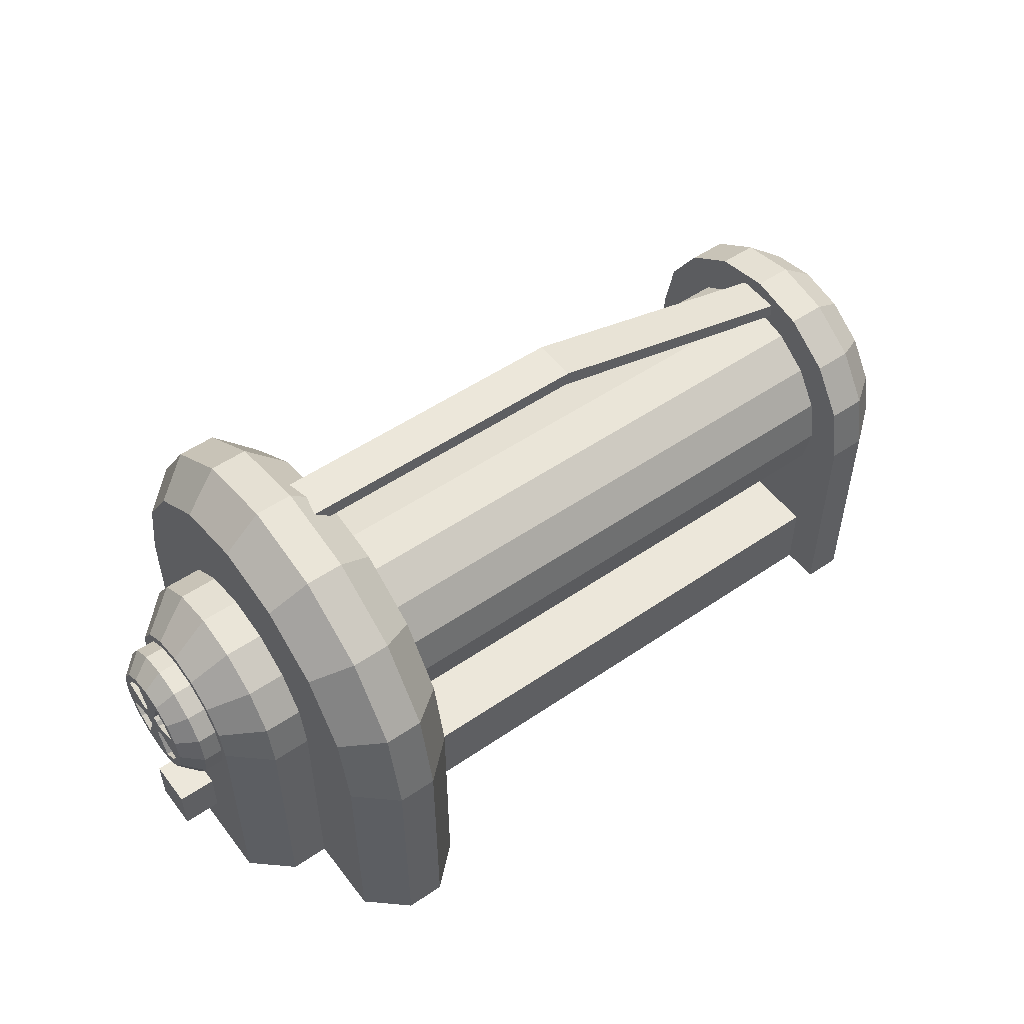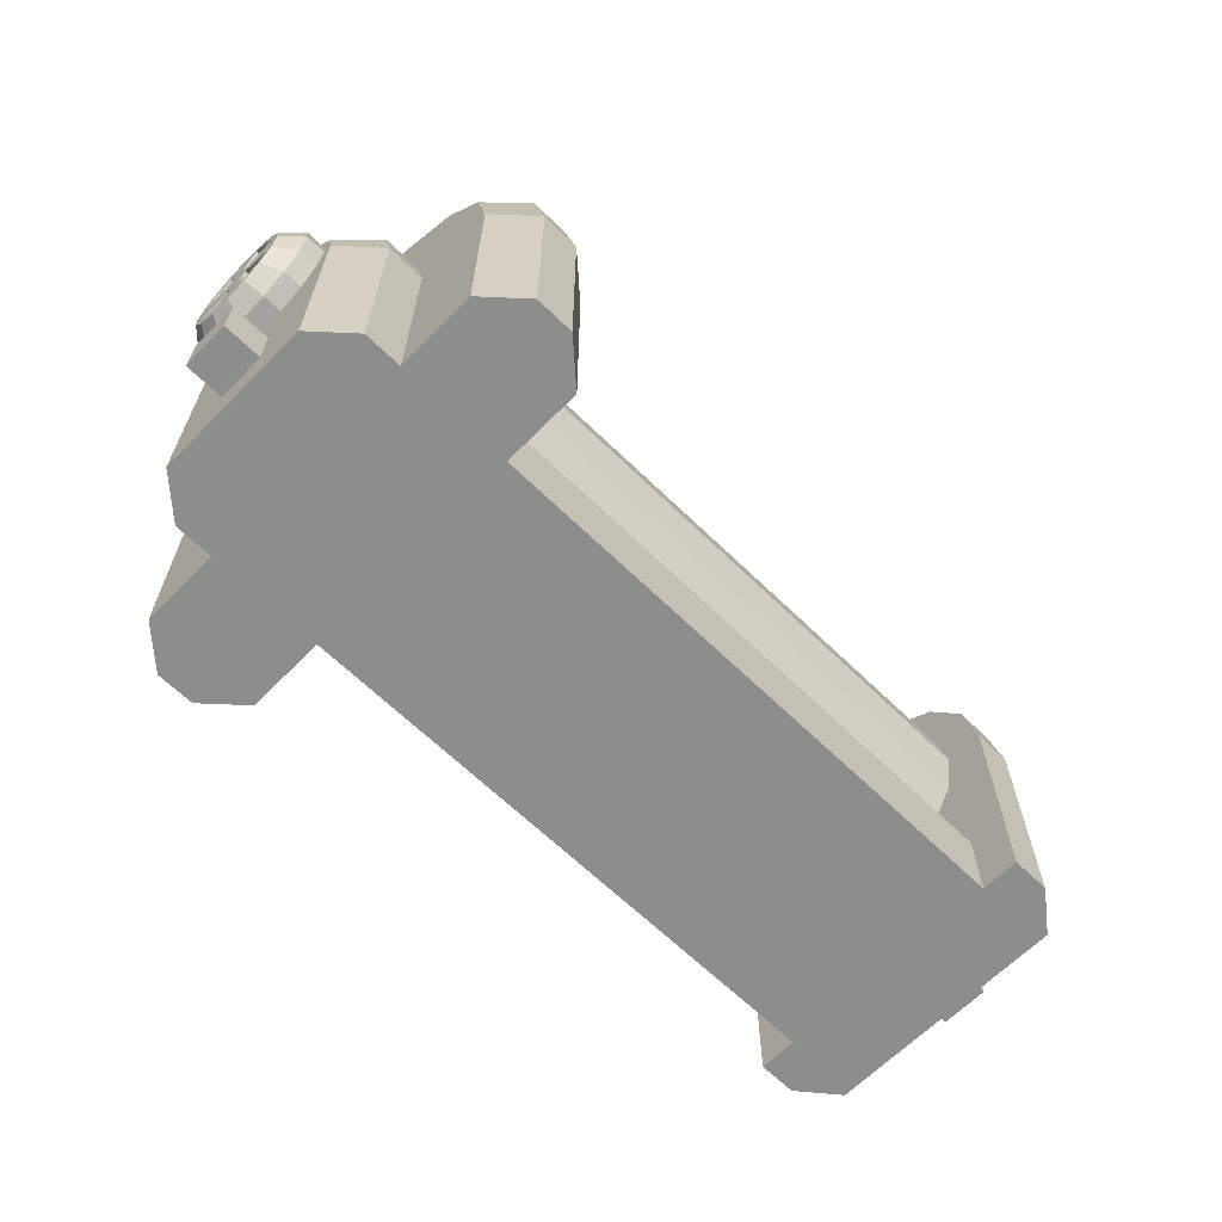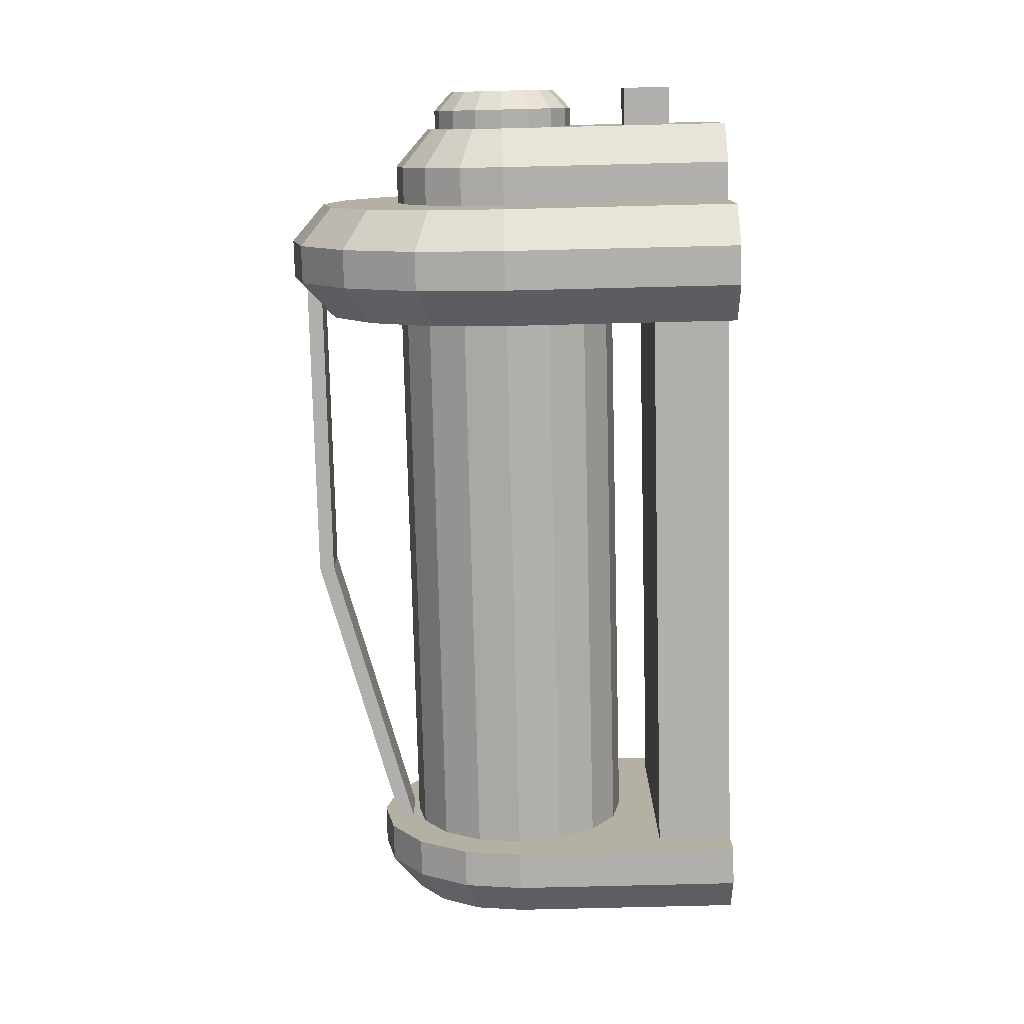
<metadata>
{"format":"obj","ext":"obj","renderer":"f3d","projection":"perspective","resolution":1024,"background":"white","views":[{"elev":52.0,"azim":-36.4,"up":"+Y"},{"elev":-64.4,"azim":-44.5,"up":"+Y"},{"elev":-78.2,"azim":-88.6,"up":"+Z"}]}
</metadata>
<code>
o Plane
v -1.5 0 0.75
v 2.25 0 0.75
v -1.5 0 -0.75
v 2.25 0 -0.75
v -2.25 1.5 -1.275
v -2.25 1.988 -1.178
v -2.25 2.402 -0.9016
v -2.25 2.678 -0.4879
v -2.25 2.775 0
v -2.25 2.678 0.4879
v -2.25 2.402 0.9016
v -2.25 1.988 1.178
v -2.25 1.5 1.275
v -2 1.5 -1.5
v -2 2.074 -1.386
v -2 2.561 -1.061
v -2 2.886 -0.574
v -2 3 0
v -2 2.886 0.574
v -2 2.561 1.061
v -2 2.074 1.386
v -2 1.5 1.5
v -1.75 1.5 -1.5
v -1.75 2.074 -1.386
v -1.75 2.561 -1.061
v -1.75 2.886 -0.574
v -1.75 3 0
v -1.75 2.886 0.574
v -1.75 2.561 1.061
v -1.75 2.074 1.386
v -1.75 1.5 1.5
v -1.5 1.5 -1.275
v -1.5 1.988 -1.178
v -1.5 2.402 -0.9016
v -1.5 2.678 -0.4879
v -1.5 2.775 0
v -1.5 2.678 0.4879
v -1.5 2.402 0.9016
v -1.5 1.988 1.178
v -1.5 1.5 1.275
v -2 0 -1.5
v -2 0 1.5
v -1.75 0 -1.5
v -1.75 0 1.5
v -1.5 0 -1.275
v -1.5 0 1.275
v -2.25 1.5 -0.75
v -2.25 1.787 -0.6929
v -2.25 2.03 -0.5303
v -2.25 2.193 -0.287
v -2.25 2.25 0
v -2.25 2.193 0.287
v -2.25 2.03 0.5303
v -2.25 1.787 0.6929
v -2.25 1.5 0.75
v -2.25 0 0.75
v -2.25 -0 -0.75
v -2.25 0 1.275
v -2.25 0 -1.275
v -2.5 1.5 -0.75
v -2.5 1.787 -0.6929
v -2.5 2.03 -0.5303
v -2.5 2.193 -0.287
v -2.5 2.25 0
v -2.5 2.193 0.287
v -2.5 2.03 0.5303
v -2.5 1.787 0.6929
v -2.5 1.5 0.75
v -2.75 1.5 -0.525
v -2.75 1.701 -0.485
v -2.75 1.871 -0.3712
v -2.75 1.985 -0.2009
v -2.75 2.025 0
v -2.75 1.985 0.2009
v -2.75 1.871 0.3712
v -2.75 1.701 0.485
v -2.75 1.5 0.525
v -2.5 -0 -0.75
v -2.5 0 0.75
v -2.75 -0 -0.525
v -2.75 0 0.525
v -2.75 1.5 -0.4725
v -2.75 1.681 -0.4365
v -2.75 1.834 -0.3341
v -2.75 1.937 -0.1808
v -2.75 1.972 0
v -2.75 1.937 0.1808
v -2.75 1.834 0.3341
v -2.75 1.681 0.4365
v -2.75 1.5 0.4725
v -2.75 1.319 0.4365
v -2.75 1.166 0.3341
v -2.75 1.063 0.1808
v -2.75 1.028 -0
v -2.75 1.063 -0.1808
v -2.75 1.166 -0.3341
v -2.75 1.319 -0.4365
v -2.875 1.5 -0.4725
v -2.875 1.681 -0.4365
v -2.875 1.834 -0.3341
v -2.875 1.937 -0.1808
v -2.875 1.972 0
v -2.875 1.937 0.1808
v -2.875 1.834 0.3341
v -2.875 1.681 0.4365
v -2.875 1.5 0.4725
v -2.875 1.319 0.4365
v -2.875 1.166 0.3341
v -2.875 1.063 0.1808
v -2.875 1.028 -0
v -2.875 1.063 -0.1808
v -2.875 1.166 -0.3341
v -2.875 1.319 -0.4365
v -3 1.5 -0.3544
v -3 1.636 -0.3274
v -3 1.751 -0.2506
v -3 1.827 -0.1356
v -3 1.854 0
v -3 1.827 0.1356
v -3 1.751 0.2506
v -3 1.636 0.3274
v -3 1.5 0.3544
v -3 1.364 0.3274
v -3 1.249 0.2506
v -3 1.173 0.1356
v -3 1.146 -0
v -3 1.173 -0.1356
v -3 1.249 -0.2506
v -3 1.364 -0.3274
v -3 1.5 -0.3012
v -3 1.615 -0.2783
v -3 1.713 -0.213
v -3 1.778 -0.1153
v -3 1.801 0
v -3 1.778 0.1153
v -3 1.713 0.213
v -3 1.615 0.2783
v -3 1.5 0.3012
v -3 1.385 0.2783
v -3 1.287 0.213
v -3 1.222 0.1153
v -3 1.199 -0
v -3 1.222 -0.1153
v -3 1.287 -0.213
v -3 1.385 -0.2783
v -3 1.5 -0.09037
v -3 1.535 -0.08349
v -3 1.564 -0.0639
v -3 1.583 -0.03458
v -3 1.59 0
v -3 1.583 0.03458
v -3 1.564 0.0639
v -3 1.535 0.08349
v -3 1.5 0.09037
v -3 1.465 0.08349
v -3 1.436 0.0639
v -3 1.417 0.03458
v -3 1.41 -0
v -3 1.417 -0.03458
v -3 1.436 -0.0639
v -3 1.465 -0.08349
v -2.75 -0 0
v -1.5 0.5 0.75
v 2.25 0.5 0.75
v -1.5 0.5 -0.75
v 2.25 0.5 -0.75
v -1.5 2.193 -0.287
v -1.5 2.03 -0.5303
v -1.5 1.787 -0.6929
v -1.5 1.5 -0.75
v -1.5 2.25 0
v -1.5 2.193 0.287
v -1.5 2.03 0.5303
v -1.5 1.787 0.6929
v -1.5 1.5 0.75
v -1.5 1.213 0.6929
v -1.5 0.9697 0.5303
v -1.5 0.8071 0.287
v -1.5 0.75 -0
v -1.5 0.8071 -0.287
v -1.5 0.9697 -0.5303
v -1.5 1.213 -0.6929
v -1.5 0.5 0
v -2.95 1.5 -0.3544
v -2.95 1.636 -0.3274
v -2.95 1.751 -0.2506
v -2.95 1.827 -0.1356
v -2.95 1.854 0
v -2.95 1.827 0.1356
v -2.95 1.751 0.2506
v -2.95 1.636 0.3274
v -2.95 1.5 0.3544
v -2.95 1.364 0.3274
v -2.95 1.249 0.2506
v -2.95 1.173 0.1356
v -2.95 1.146 -0
v -2.95 1.173 -0.1356
v -2.95 1.249 -0.2506
v -2.95 1.364 -0.3274
v -2.95 1.5 -0.3012
v -2.95 1.615 -0.2783
v -2.95 1.713 -0.213
v -2.95 1.778 -0.1153
v -2.95 1.801 0
v -2.95 1.778 0.1153
v -2.95 1.713 0.213
v -2.95 1.615 0.2783
v -2.95 1.5 0.3012
v -2.95 1.385 0.2783
v -2.95 1.287 0.213
v -2.95 1.222 0.1153
v -2.95 1.199 -0
v -2.95 1.222 -0.1153
v -2.95 1.287 -0.213
v -2.95 1.385 -0.2783
v -2.95 1.5 -0.09037
v -2.95 1.535 -0.08349
v -2.95 1.564 -0.0639
v -2.95 1.583 -0.03458
v -2.95 1.59 0
v -2.95 1.583 0.03458
v -2.95 1.564 0.0639
v -2.95 1.535 0.08349
v -2.95 1.5 0.09037
v -2.95 1.465 0.08349
v -2.95 1.436 0.0639
v -2.95 1.417 0.03458
v -2.95 1.41 -0
v -2.95 1.417 -0.03458
v -2.95 1.436 -0.0639
v -2.95 1.465 -0.08349
v -2.55 1.5 -0.4725
v -2.55 1.681 -0.4365
v -2.55 1.834 -0.3341
v -2.55 1.937 -0.1808
v -2.55 1.972 0
v -2.55 1.937 0.1808
v -2.55 1.834 0.3341
v -2.55 1.681 0.4365
v -2.55 1.5 0.4725
v -2.55 1.319 0.4365
v -2.55 1.166 0.3341
v -2.55 1.063 0.1808
v -2.55 1.028 -0
v -2.55 1.063 -0.1808
v -2.55 1.166 -0.3341
v -2.55 1.319 -0.4365
v -2.675 1.5 -0.4725
v -2.675 1.681 -0.4365
v -2.675 1.834 -0.3341
v -2.675 1.937 -0.1808
v -2.675 1.972 0
v -2.675 1.937 0.1808
v -2.675 1.834 0.3341
v -2.675 1.681 0.4365
v -2.675 1.5 0.4725
v -2.675 1.319 0.4365
v -2.675 1.166 0.3341
v -2.675 1.063 0.1808
v -2.675 1.028 -0
v -2.675 1.063 -0.1808
v -2.675 1.166 -0.3341
v -2.675 1.319 -0.4365
v 2.25 2.193 -0.287
v 2.25 2.03 -0.5303
v 2.25 1.787 -0.6929
v 2.25 1.5 -0.75
v 2.25 2.25 0
v 2.25 2.193 0.287
v 2.25 2.03 0.5303
v 2.25 1.787 0.6929
v 2.25 1.5 0.75
v 2.25 1.213 0.6929
v 2.25 0.9697 0.5303
v 2.25 0.8071 0.287
v 2.25 0.75 -0
v 2.25 0.8071 -0.287
v 2.25 0.9697 -0.5303
v 2.25 1.213 -0.6929
v 2.25 1.5 -1
v 2.25 1.883 -0.9239
v 2.25 2.207 -0.7071
v 2.25 2.424 -0.3827
v 2.25 2.5 0
v 2.25 2.424 0.3827
v 2.25 2.207 0.7071
v 2.25 1.883 0.9239
v 2.25 1.5 1
v 2.75 0 0.8
v 2.75 -0 -0.8
v 2.5 0 1
v 2.25 0.5 -0
v 2.5 -0 -1
v 2.25 0 1
v 2.25 -0 -1
v 2.5 1.883 0.9239
v 2.5 2.207 0.7071
v 2.5 2.424 0.3827
v 2.5 2.5 0
v 2.5 2.424 -0.3827
v 2.5 2.207 -0.7071
v 2.5 1.883 -0.9239
v 2.5 1.5 -1
v 2.5 1.5 1
v 2.75 1.806 0.7391
v 2.75 2.066 0.5657
v 2.75 2.239 0.3061
v 2.75 2.3 0
v 2.75 2.239 -0.3061
v 2.75 2.066 -0.5657
v 2.75 1.806 -0.7391
v 2.75 1.5 -0.8
v 2.75 1.5 0.8
v 2.75 0.6562 0.1562
v 2.75 0.3438 0.1562
v 2.75 0.6562 -0.1562
v 2.75 0.3438 -0.1562
v 3 0.6562 -0.1562
v 3 0.6562 0.1562
v 3 0.3438 0.1562
v 3 0.3438 -0.1562
v -2.75 0.6562 -0.1562
v -2.75 0.6562 0.1562
v -2.75 0.3438 0.1562
v -2.75 0.3438 -0.1562
v -3 0.6562 -0.1562
v -3 0.6562 0.1562
v -3 0.3438 0.1562
v -3 0.3438 -0.1562
v -2.75 0.3438 0
v -2.75 0.6562 0
v -1.75 2.9 0.15
v -1.75 2.8 0.15
v -1.75 2.9 -0.15
v -1.75 2.8 -0.15
v 0.25 2.9 -0.15
v 0.25 2.9 0.15
v 0.25 2.8 0.15
v 0.25 2.8 -0.15
v 0.3629 2.898 -0.15
v 0.3629 2.898 0.15
v 0.3371 2.802 0.15
v 0.3371 2.802 -0.15
v 2.295 2.381 -0.15
v 2.295 2.381 0.15
v 2.269 2.284 0.15
v 2.269 2.284 -0.15
f 3 4 2
f 10 19 18
f 19 28 27
f 28 37 36
f 11 20 19
f 29 38 37
f 20 29 28
f 30 39 38
f 21 30 29
f 11 12 21
f 13 22 21
f 30 31 40
f 9 18 17
f 18 27 26
f 26 27 36
f 26 35 34
f 17 26 25
f 7 8 17
f 7 16 15
f 16 25 24
f 24 25 34
f 24 33 32
f 15 24 23
f 5 6 15
f 22 31 30
f 44 42 41
f 44 43 3
f 22 42 44
f 31 44 46
f 43 41 14
f 45 43 23
f 47 48 6
f 48 49 7
f 7 49 50
f 8 50 51
f 51 52 10
f 52 53 11
f 53 54 12
f 54 55 13
f 47 5 59
f 58 13 55
f 14 41 59
f 58 42 22
f 79 81 162
f 68 55 54
f 66 67 54
f 65 66 53
f 64 65 52
f 63 64 51
f 62 63 50
f 61 62 49
f 60 61 48
f 60 69 70
f 70 71 62
f 62 71 72
f 72 73 64
f 64 73 74
f 74 75 66
f 66 75 76
f 76 77 68
f 42 56 41
f 57 56 79
f 78 60 47
f 69 60 78
f 55 68 79
f 81 79 68
f 89 90 77
f 88 89 76
f 87 88 75
f 73 86 87
f 85 86 73
f 71 84 85
f 83 84 71
f 69 82 83
f 98 99 83
f 99 100 84
f 100 101 85
f 101 102 86
f 102 103 87
f 103 104 88
f 104 105 89
f 105 106 90
f 90 106 107
f 107 108 92
f 108 109 93
f 109 110 94
f 110 111 95
f 111 112 96
f 113 98 82
f 112 113 97
f 114 115 99
f 115 116 100
f 100 116 117
f 117 118 102
f 102 118 119
f 119 120 104
f 120 121 105
f 105 121 122
f 106 122 123
f 123 124 108
f 123 139 140
f 138 139 123
f 121 137 138
f 136 137 121
f 135 136 120
f 134 135 119
f 117 133 134
f 116 132 133
f 115 131 132
f 130 131 115
f 156 150 148
f 149 150 134
f 134 150 151
f 137 153 154
f 138 154 155
f 157 158 142
f 158 159 143
f 146 147 131
f 161 146 130
f 145 130 114
f 129 114 98
f 128 129 113
f 111 127 128
f 126 127 111
f 128 144 145
f 127 143 144
f 142 143 127
f 141 142 126
f 124 140 141
f 108 124 125
f 125 126 110
f 326 329 328
f 330 325 331
f 93 81 92
f 91 92 81
f 77 90 91
f 95 96 80
f 96 97 80
f 97 82 69
f 182 279 278
f 180 277 276
f 181 278 277
f 40 175 174
f 39 174 173
f 38 173 172
f 37 172 171
f 35 36 171
f 35 167 168
f 34 168 169
f 33 169 170
f 163 40 46
f 32 170 165
f 183 179 178
f 178 177 163
f 176 163 177
f 175 163 176
f 183 165 180
f 180 165 181
f 181 165 182
f 170 182 165
f 193 194 210
f 193 209 208
f 191 192 208
f 191 207 206
f 190 206 205
f 189 205 204
f 187 188 204
f 186 187 203
f 186 202 201
f 185 201 200
f 224 228 220
f 204 220 219
f 204 205 221
f 207 208 224
f 208 209 225
f 212 228 227
f 213 229 228
f 201 217 216
f 200 216 231
f 184 200 215
f 198 199 215
f 197 198 214
f 197 213 212
f 196 212 211
f 194 195 211
f 205 206 136
f 206 207 137
f 153 137 207
f 153 223 222
f 152 222 221
f 151 221 205
f 149 133 203
f 149 219 218
f 148 218 217
f 147 217 201
f 201 202 132
f 202 203 133
f 141 211 227
f 157 227 226
f 156 226 225
f 225 209 139
f 209 210 140
f 210 211 141
f 160 230 229
f 229 213 143
f 213 214 144
f 214 215 145
f 145 215 231
f 161 231 230
f 233 249 248
f 234 250 249
f 235 251 250
f 236 252 251
f 237 253 252
f 238 254 253
f 239 255 254
f 240 256 255
f 240 241 257
f 242 258 257
f 243 259 258
f 244 260 259
f 245 261 260
f 246 262 261
f 232 248 263
f 247 263 262
f 257 258 194
f 194 258 259
f 195 259 260
f 196 260 261
f 197 261 262
f 262 263 199
f 199 263 248
f 248 249 185
f 249 250 186
f 250 251 187
f 187 251 252
f 252 253 189
f 253 254 190
f 254 255 191
f 255 256 192
f 256 257 193
f 242 238 234
f 170 267 279
f 169 266 267
f 168 265 266
f 168 167 264
f 167 171 268
f 172 269 268
f 173 270 269
f 174 271 270
f 175 272 271
f 176 273 272
f 177 274 273
f 178 275 274
f 179 276 275
f 264 268 284
f 269 285 284
f 270 286 285
f 296 305 306
f 287 296 297
f 271 287 286
f 265 264 283
f 266 265 282
f 267 266 281
f 290 293 303
f 303 293 295
f 304 291 289
f 294 291 304
f 272 288 287
f 292 166 183
f 164 163 1
f 3 165 166
f 286 297 298
f 285 298 299
f 284 299 300
f 283 300 301
f 282 301 302
f 281 302 303
f 288 304 296
f 304 313 305
f 302 311 312
f 301 310 311
f 301 300 309
f 299 308 309
f 299 298 307
f 297 306 307
f 289 291 293
f 2 293 291
f 288 164 294
f 166 267 280
f 277 166 292
f 277 278 166
f 278 279 166
f 279 267 166
f 292 164 275
f 274 275 164
f 273 274 164
f 272 273 164
f 314 319 318
f 317 315 289
f 289 315 314
f 316 317 290
f 312 313 314
f 320 321 318
f 316 318 321
f 315 320 319
f 317 321 320
f 312 311 305
f 311 310 306
f 310 309 307
f 308 307 309
f 325 329 326
f 331 326 327
f 323 327 328
f 330 328 329
f 162 330 325
f 162 81 324
f 94 95 322
f 94 331 323
f 93 323 81
f 81 323 324
f 80 322 95
f 80 325 322
f 339 343 342
f 335 334 336
f 333 338 337
f 335 339 338
f 332 337 336
f 343 347 346
f 337 341 340
f 336 340 343
f 337 338 342
f 341 345 344
f 343 340 344
f 342 346 345
f 1 3 2
f 9 10 18
f 18 19 27
f 27 28 36
f 10 11 19
f 28 29 37
f 19 20 28
f 29 30 38
f 20 21 29
f 20 11 21
f 12 13 21
f 39 30 40
f 8 9 17
f 17 18 26
f 35 26 36
f 25 26 34
f 16 17 25
f 16 7 17
f 6 7 15
f 15 16 24
f 33 24 34
f 23 24 32
f 14 15 23
f 14 5 15
f 21 22 30
f 43 44 41
f 3 1 44
f 46 44 1
f 43 45 3
f 31 22 44
f 40 31 46
f 23 43 14
f 32 45 23
f 5 47 6
f 6 48 7
f 8 7 50
f 9 8 51
f 9 51 10
f 10 52 11
f 11 53 12
f 12 54 13
f 57 47 59
f 56 58 55
f 5 14 59
f 13 58 22
f 162 80 78
f 78 79 162
f 67 68 54
f 53 66 54
f 52 65 53
f 51 64 52
f 50 63 51
f 49 62 50
f 48 61 49
f 47 60 48
f 61 60 70
f 61 70 62
f 63 62 72
f 63 72 64
f 65 64 74
f 65 74 66
f 67 66 76
f 67 76 68
f 59 41 57
f 42 58 56
f 56 57 41
f 78 57 79
f 57 78 47
f 80 69 78
f 56 55 79
f 77 81 68
f 76 89 77
f 75 88 76
f 74 87 75
f 74 73 87
f 72 85 73
f 72 71 85
f 70 83 71
f 70 69 83
f 82 98 83
f 83 99 84
f 84 100 85
f 85 101 86
f 86 102 87
f 87 103 88
f 88 104 89
f 89 105 90
f 91 90 107
f 91 107 92
f 92 108 93
f 93 109 94
f 94 110 95
f 95 111 96
f 97 113 82
f 96 112 97
f 98 114 99
f 99 115 100
f 101 100 117
f 101 117 102
f 103 102 119
f 103 119 104
f 104 120 105
f 106 105 122
f 107 106 123
f 107 123 108
f 124 123 140
f 122 138 123
f 122 121 138
f 120 136 121
f 119 135 120
f 118 134 119
f 118 117 134
f 117 116 133
f 116 115 132
f 114 130 115
f 148 147 160
f 146 161 160
f 160 159 158
f 158 157 156
f 156 155 152
f 154 153 152
f 152 151 150
f 150 149 148
f 147 146 160
f 160 158 148
f 155 154 152
f 152 150 156
f 148 158 156
f 133 149 134
f 135 134 151
f 138 137 154
f 139 138 155
f 141 157 142
f 142 158 143
f 130 146 131
f 145 161 130
f 129 145 114
f 113 129 98
f 112 128 113
f 112 111 128
f 110 126 111
f 129 128 145
f 128 127 144
f 126 142 127
f 125 141 126
f 125 124 141
f 109 108 125
f 109 125 110
f 327 326 328
f 331 323 324
f 324 330 331
f 325 322 331
f 81 77 91
f 80 97 69
f 181 182 278
f 179 180 276
f 180 181 277
f 39 40 174
f 38 39 173
f 37 38 172
f 36 37 171
f 167 35 171
f 34 35 168
f 33 34 169
f 32 33 170
f 46 1 163
f 163 175 40
f 165 3 45
f 45 32 165
f 163 183 178
f 179 183 180
f 209 193 210
f 192 193 208
f 207 191 208
f 190 191 206
f 189 190 205
f 188 189 204
f 203 187 204
f 202 186 203
f 185 186 201
f 184 185 200
f 216 217 220
f 218 219 220
f 220 221 222
f 222 223 220
f 224 225 228
f 226 227 228
f 228 229 216
f 230 231 216
f 217 218 220
f 220 223 224
f 225 226 228
f 229 230 216
f 216 220 228
f 203 204 219
f 220 204 221
f 223 207 224
f 224 208 225
f 211 212 227
f 212 213 228
f 200 201 216
f 215 200 231
f 199 184 215
f 214 198 215
f 213 197 214
f 196 197 212
f 195 196 211
f 210 194 211
f 135 205 136
f 136 206 137
f 223 153 207
f 152 153 222
f 151 152 221
f 135 151 205
f 219 149 203
f 148 149 218
f 147 148 217
f 131 147 201
f 131 201 132
f 132 202 133
f 157 141 227
f 156 157 226
f 155 156 225
f 155 225 139
f 139 209 140
f 140 210 141
f 159 160 229
f 159 229 143
f 143 213 144
f 144 214 145
f 161 145 231
f 160 161 230
f 232 233 248
f 233 234 249
f 234 235 250
f 235 236 251
f 236 237 252
f 237 238 253
f 238 239 254
f 239 240 255
f 256 240 257
f 241 242 257
f 242 243 258
f 243 244 259
f 244 245 260
f 245 246 261
f 247 232 263
f 246 247 262
f 193 257 194
f 195 194 259
f 196 195 260
f 197 196 261
f 198 197 262
f 198 262 199
f 184 199 248
f 184 248 185
f 185 249 186
f 186 250 187
f 188 187 252
f 188 252 189
f 189 253 190
f 190 254 191
f 191 255 192
f 192 256 193
f 234 233 232
f 232 247 246
f 246 245 242
f 244 243 242
f 242 241 238
f 240 239 238
f 238 237 236
f 236 235 234
f 234 232 246
f 245 244 242
f 241 240 238
f 238 236 234
f 234 246 242
f 182 170 279
f 170 169 267
f 169 168 266
f 265 168 264
f 264 167 268
f 171 172 268
f 172 173 269
f 173 174 270
f 174 175 271
f 175 176 272
f 176 177 273
f 177 178 274
f 178 179 275
f 283 264 284
f 268 269 284
f 269 270 285
f 297 296 306
f 286 287 297
f 270 271 286
f 282 265 283
f 281 266 282
f 280 267 281
f 312 290 303
f 280 303 295
f 313 304 289
f 288 294 304
f 271 272 287
f 183 163 164
f 164 292 183
f 166 165 183
f 2 164 1
f 4 3 166
f 285 286 298
f 284 285 299
f 283 284 300
f 282 283 301
f 281 282 302
f 280 281 303
f 287 288 296
f 296 304 305
f 303 302 312
f 302 301 311
f 310 301 309
f 300 299 309
f 308 299 307
f 298 297 307
f 290 289 293
f 4 295 293
f 291 294 2
f 2 4 293
f 2 294 164
f 288 272 164
f 280 295 166
f 4 166 295
f 276 277 292
f 276 292 275
f 316 314 318
f 290 317 289
f 313 289 314
f 312 316 290
f 316 312 314
f 319 320 318
f 317 316 321
f 314 315 319
f 315 317 320
f 313 312 305
f 305 311 306
f 306 310 307
f 322 325 326
f 327 323 331
f 331 322 326
f 324 323 328
f 329 325 330
f 330 324 328
f 80 162 325
f 330 162 324
f 331 94 322
f 93 94 323
f 338 339 342
f 339 335 336
f 332 333 337
f 333 335 338
f 334 332 336
f 342 343 346
f 336 337 340
f 339 336 343
f 341 337 342
f 340 341 344
f 347 343 344
f 341 342 345

</code>
